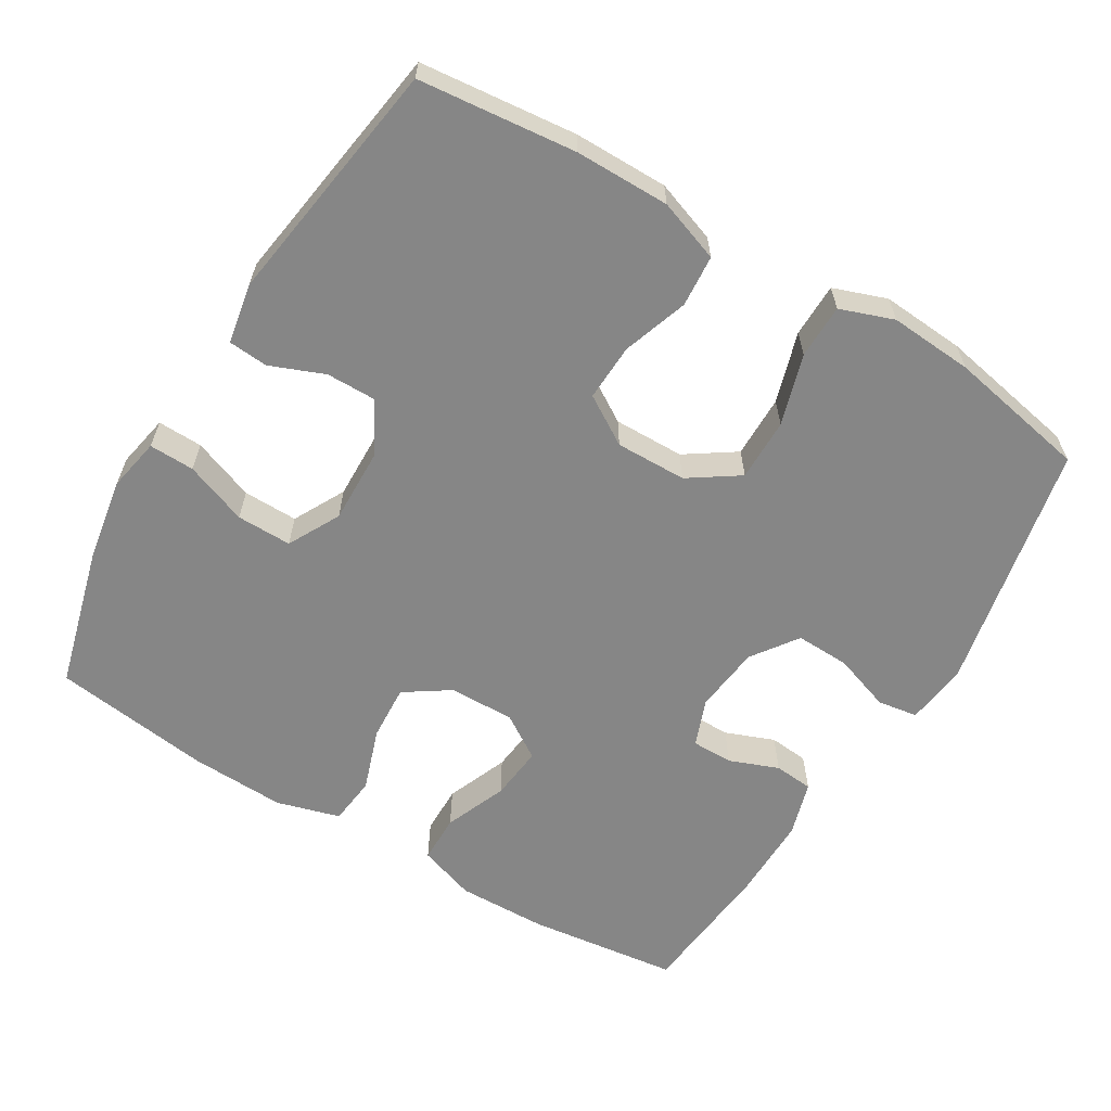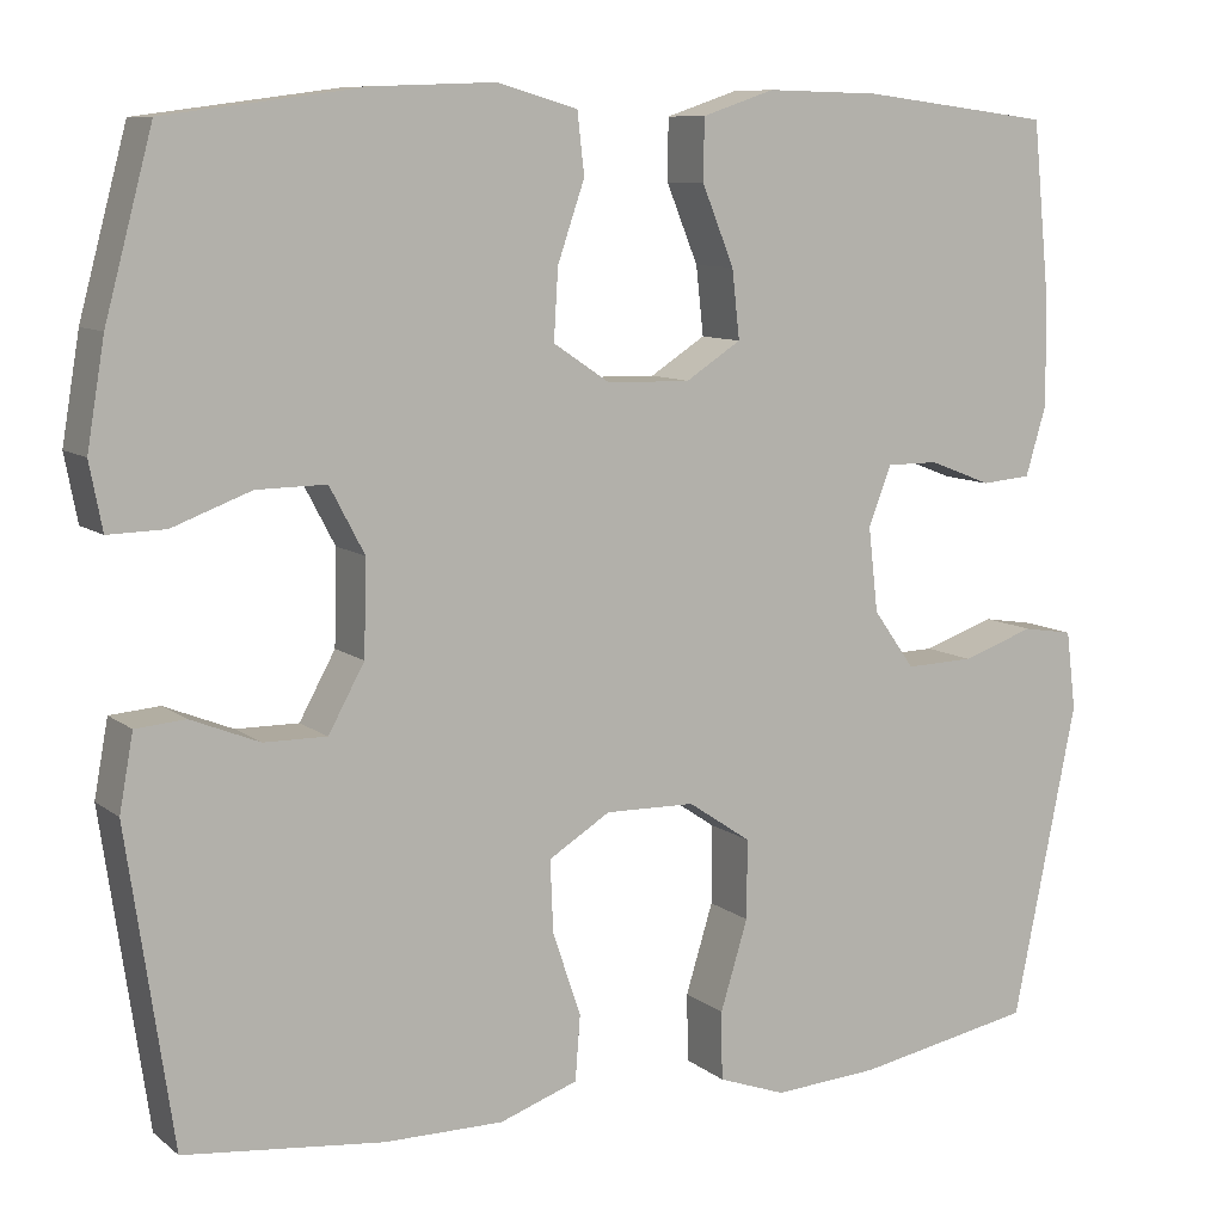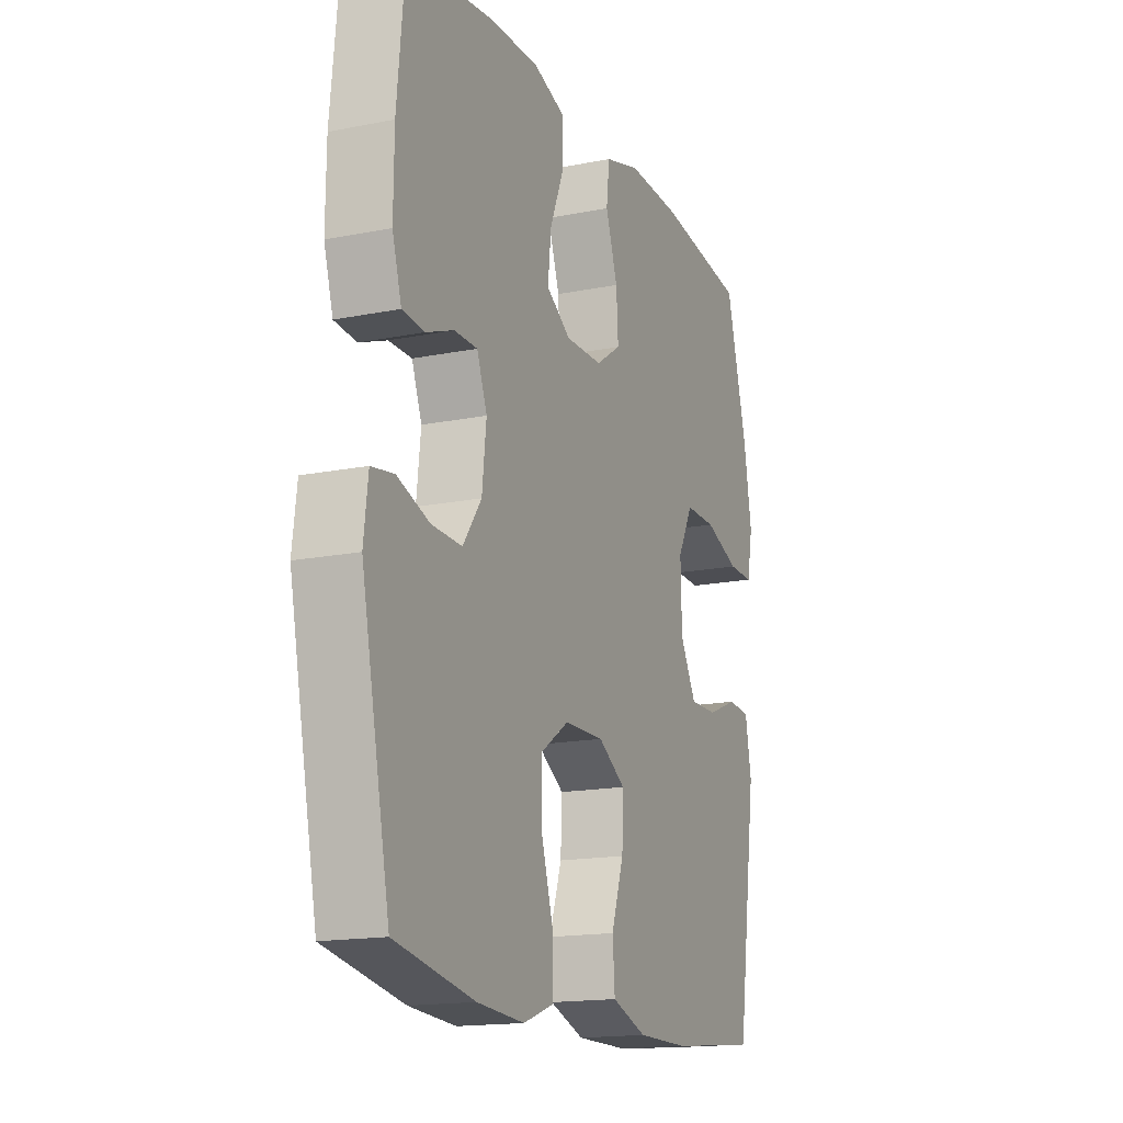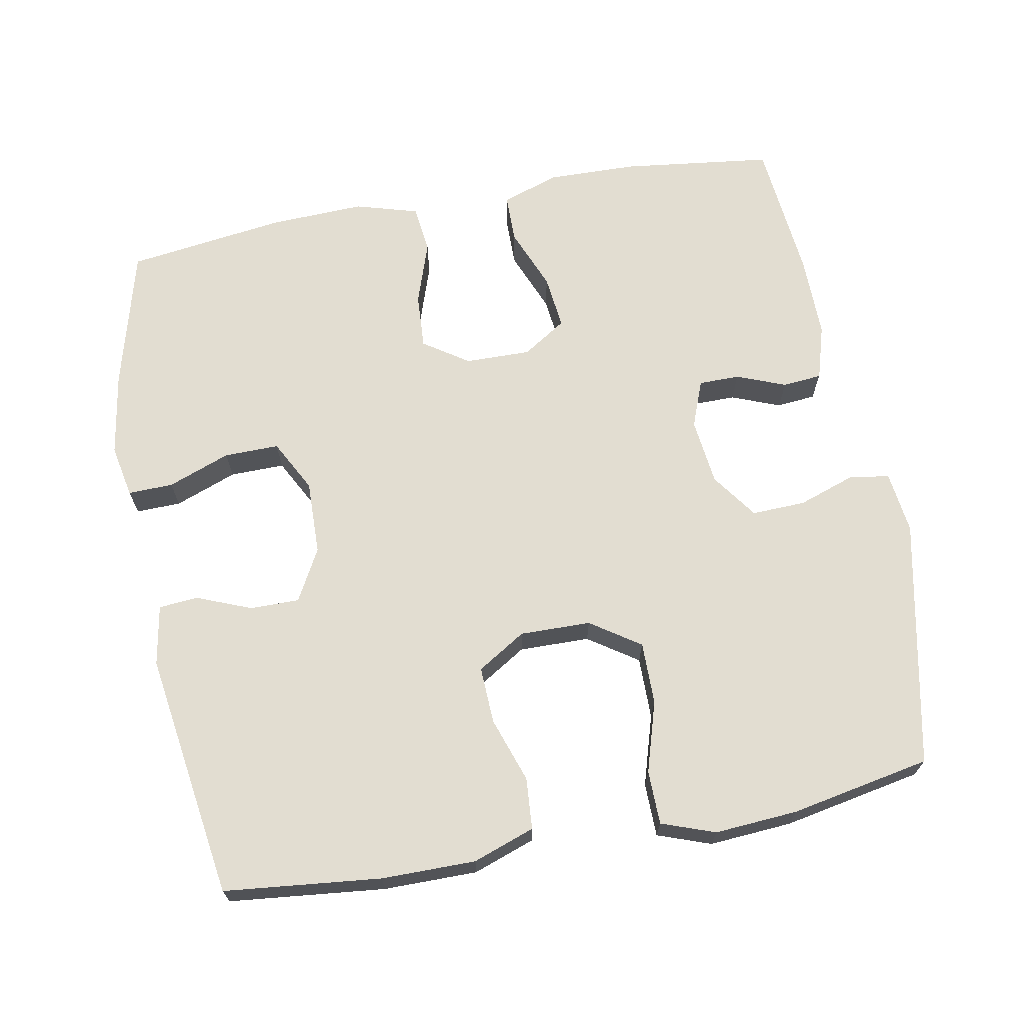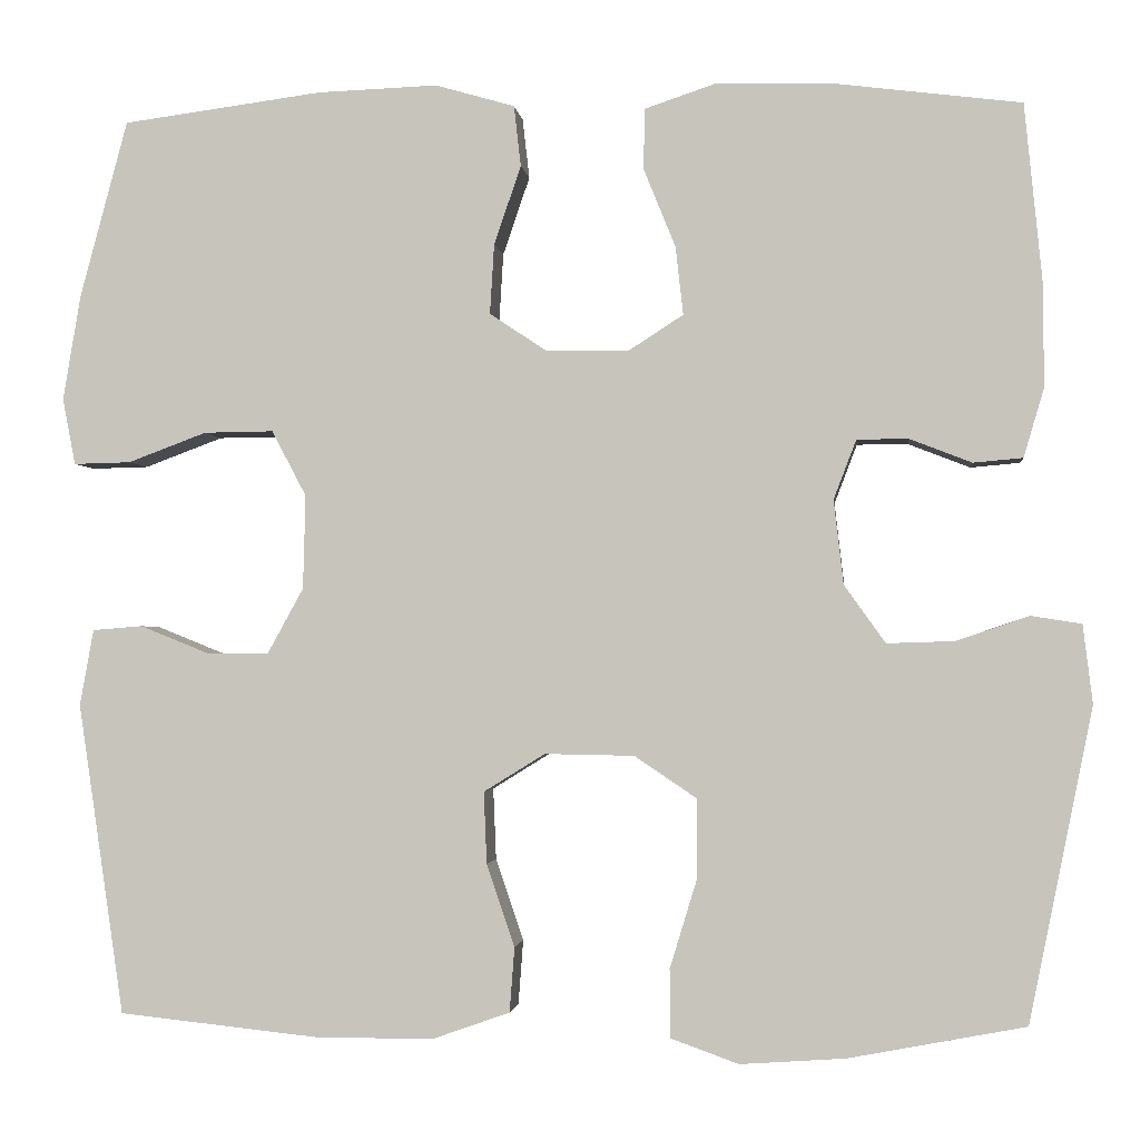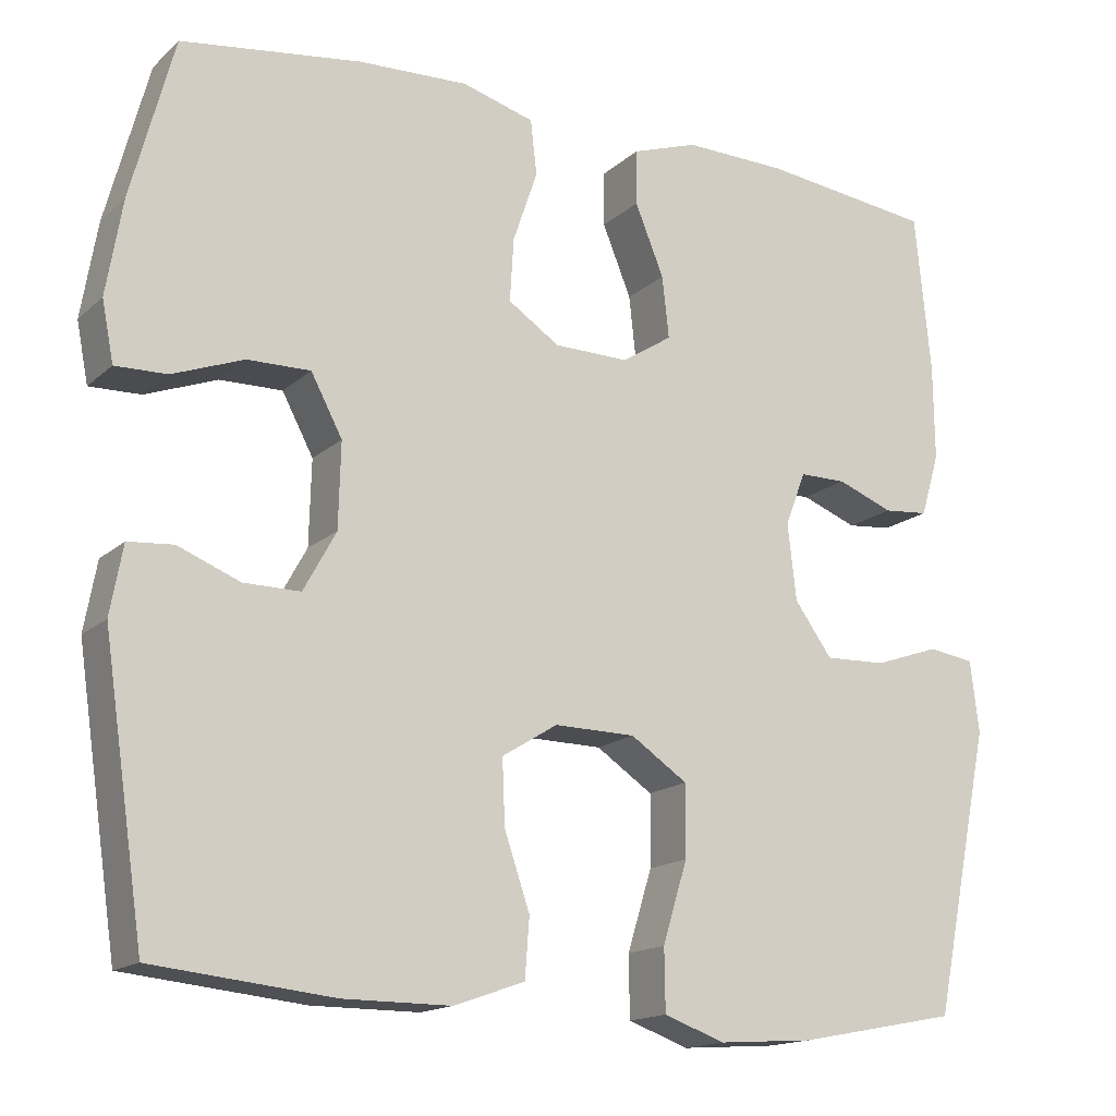
<metadata>
{"format":"obj","ext":"obj","renderer":"f3d","projection":"perspective","resolution":1024,"background":"white","views":[{"elev":-62.1,"azim":148.9,"up":"+Y"},{"elev":9.2,"azim":151.9,"up":"+Z"},{"elev":-16.2,"azim":-67.5,"up":"+Z"},{"elev":68.4,"azim":169.4,"up":"+Y"},{"elev":-1.9,"azim":-173.6,"up":"+Z"},{"elev":-15.7,"azim":149.9,"up":"+Z"}]}
</metadata>
<code>
o path2940
v -0.3076 0.0375 -0.5399
v -0.1911 0.0375 -0.548
v -0.1166 0.0375 -0.5211
v -0.1155 0.0375 -0.4457
v -0.1456 0.0375 -0.3469
v -0.1462 0.0375 -0.2597
v -0.07675 0.0375 -0.2129
v 0.0222 0.0375 -0.2112
v 0.08997 0.0375 -0.2532
v 0.08669 0.0375 -0.3326
v 0.0557 0.0375 -0.4236
v 0.06119 0.0375 -0.4955
v 0.1474 0.0375 -0.526
v 0.2789 0.0375 -0.5257
v 0.4985 0.0375 -0.5025
v 0.549 0.0375 -0.1581
v 0.5337 0.0375 -0.07406
v 0.4787 0.0375 -0.06957
v 0.4031 0.0375 -0.0999
v 0.3339 0.0375 -0.1005
v 0.2941 0.0375 -0.02806
v 0.2915 0.0375 0.0758
v 0.3297 0.0375 0.1482
v 0.4065 0.0375 0.1473
v 0.4935 0.0375 0.1148
v 0.5564 0.0375 0.1133
v 0.5706 0.0375 0.1867
v 0.5511 0.0375 0.303
v 0.4985 0.0375 0.4994
v 0.2776 0.0375 0.5288
v 0.1449 0.0375 0.5337
v 0.05691 0.0375 0.5083
v 0.04926 0.0375 0.4412
v 0.07905 0.0375 0.354
v 0.08372 0.0375 0.2769
v 0.02098 0.0375 0.2349
v -0.07038 0.0375 0.2333
v -0.1313 0.0375 0.2726
v -0.123 0.0375 0.3479
v -0.08786 0.0375 0.4343
v -0.08863 0.0375 0.5019
v -0.1686 0.0375 0.5287
v -0.2934 0.0375 0.5257
v -0.5032 0.0375 0.4994
v -0.5225 0.0375 0.3046
v -0.5237 0.0375 0.1879
v -0.501 0.0375 0.1115
v -0.4463 0.0375 0.1067
v -0.3778 0.0375 0.1332
v -0.3206 0.0375 0.1332
v -0.2956 0.0375 0.06769
v -0.3063 0.0375 -0.02555
v -0.3519 0.0375 -0.08959
v -0.4271 0.0375 -0.08719
v -0.5072 0.0375 -0.05983
v -0.5629 0.0375 -0.06865
v -0.5737 0.0375 -0.1556
v -0.5032 0.0375 -0.5025
v -0.3076 -0.0375 -0.5399
v -0.1911 -0.0375 -0.548
v -0.1166 -0.0375 -0.5211
v -0.1155 -0.0375 -0.4457
v -0.1456 -0.0375 -0.3469
v -0.1462 -0.0375 -0.2597
v -0.07675 -0.0375 -0.2129
v 0.0222 -0.0375 -0.2112
v 0.08997 -0.0375 -0.2532
v 0.08669 -0.0375 -0.3326
v 0.0557 -0.0375 -0.4236
v 0.06119 -0.0375 -0.4955
v 0.1474 -0.0375 -0.526
v 0.2789 -0.0375 -0.5257
v 0.4985 -0.0375 -0.5025
v 0.549 -0.0375 -0.1581
v 0.5337 -0.0375 -0.07406
v 0.4787 -0.0375 -0.06957
v 0.4031 -0.0375 -0.0999
v 0.3339 -0.0375 -0.1005
v 0.2941 -0.0375 -0.02806
v 0.2915 -0.0375 0.0758
v 0.3297 -0.0375 0.1482
v 0.4065 -0.0375 0.1473
v 0.4935 -0.0375 0.1148
v 0.5564 -0.0375 0.1133
v 0.5706 -0.0375 0.1867
v 0.5511 -0.0375 0.303
v 0.4985 -0.0375 0.4994
v 0.2776 -0.0375 0.5288
v 0.1449 -0.0375 0.5337
v 0.05691 -0.0375 0.5083
v 0.04926 -0.0375 0.4412
v 0.07905 -0.0375 0.354
v 0.08372 -0.0375 0.2769
v 0.02098 -0.0375 0.2349
v -0.07038 -0.0375 0.2333
v -0.1313 -0.0375 0.2726
v -0.123 -0.0375 0.3479
v -0.08786 -0.0375 0.4343
v -0.08863 -0.0375 0.5019
v -0.1686 -0.0375 0.5287
v -0.2934 -0.0375 0.5257
v -0.5032 -0.0375 0.4994
v -0.5225 -0.0375 0.3046
v -0.5237 -0.0375 0.1879
v -0.501 -0.0375 0.1115
v -0.4463 -0.0375 0.1067
v -0.3778 -0.0375 0.1332
v -0.3206 -0.0375 0.1332
v -0.2956 -0.0375 0.06769
v -0.3063 -0.0375 -0.02555
v -0.3519 -0.0375 -0.08959
v -0.4271 -0.0375 -0.08719
v -0.5072 -0.0375 -0.05983
v -0.5629 -0.0375 -0.06865
v -0.5737 -0.0375 -0.1556
v -0.5032 -0.0375 -0.5025
v -0.5629 0.0375 -0.06865
v -0.5629 0.0375 -0.06865
v -0.5737 0.0375 -0.1556
v -0.5072 0.0375 -0.05983
v -0.5225 0.0375 0.3046
v -0.5237 0.0375 0.1879
v -0.501 0.0375 0.1115
v -0.501 0.0375 0.1115
v -0.5032 0.0375 0.4994
v -0.5032 0.0375 0.4994
v -0.5032 0.0375 -0.5025
v -0.5032 0.0375 -0.5025
v -0.4271 0.0375 -0.08719
v -0.4463 0.0375 0.1067
v -0.3778 0.0375 0.1332
v -0.3519 0.0375 -0.08959
v -0.3076 0.0375 -0.5399
v -0.2934 0.0375 0.5257
v -0.3206 0.0375 0.1332
v -0.3206 0.0375 0.1332
v -0.3063 0.0375 -0.02555
v -0.2956 0.0375 0.06769
v -0.1911 0.0375 -0.548
v -0.1686 0.0375 0.5287
v -0.1166 0.0375 -0.5211
v -0.1166 0.0375 -0.5211
v -0.08863 0.0375 0.5019
v -0.08863 0.0375 0.5019
v -0.1313 0.0375 0.2726
v -0.1313 0.0375 0.2726
v -0.123 0.0375 0.3479
v -0.1456 0.0375 -0.3469
v -0.1462 0.0375 -0.2597
v -0.07675 0.0375 -0.2129
v -0.1155 0.0375 -0.4457
v -0.07038 0.0375 0.2333
v -0.08786 0.0375 0.4343
v 0.0222 0.0375 -0.2112
v 0.02098 0.0375 0.2349
v 0.08372 0.0375 0.2769
v 0.08997 0.0375 -0.2532
v 0.08997 0.0375 -0.2532
v 0.05691 0.0375 0.5083
v 0.05691 0.0375 0.5083
v 0.04926 0.0375 0.4412
v 0.07905 0.0375 0.354
v 0.08669 0.0375 -0.3326
v 0.0557 0.0375 -0.4236
v 0.06119 0.0375 -0.4955
v 0.06119 0.0375 -0.4955
v 0.1449 0.0375 0.5337
v 0.1474 0.0375 -0.526
v 0.2776 0.0375 0.5288
v 0.2789 0.0375 -0.5257
v 0.2941 0.0375 -0.02806
v 0.2915 0.0375 0.0758
v 0.3297 0.0375 0.1482
v 0.3297 0.0375 0.1482
v 0.3339 0.0375 -0.1005
v 0.3339 0.0375 -0.1005
v 0.4065 0.0375 0.1473
v 0.4031 0.0375 -0.0999
v 0.4985 0.0375 0.4994
v 0.4985 0.0375 0.4994
v 0.4787 0.0375 -0.06957
v 0.4935 0.0375 0.1148
v 0.4985 0.0375 -0.5025
v 0.4985 0.0375 -0.5025
v 0.5337 0.0375 -0.07406
v 0.5337 0.0375 -0.07406
v 0.5564 0.0375 0.1133
v 0.5564 0.0375 0.1133
v 0.5511 0.0375 0.303
v 0.549 0.0375 -0.1581
v 0.5706 0.0375 0.1867
v -0.5629 -0.0375 -0.06865
v -0.5629 -0.0375 -0.06865
v -0.5737 -0.0375 -0.1556
v -0.5072 -0.0375 -0.05983
v -0.5225 -0.0375 0.3046
v -0.5237 -0.0375 0.1879
v -0.501 -0.0375 0.1115
v -0.501 -0.0375 0.1115
v -0.5032 -0.0375 0.4994
v -0.5032 -0.0375 0.4994
v -0.5032 -0.0375 -0.5025
v -0.5032 -0.0375 -0.5025
v -0.4271 -0.0375 -0.08719
v -0.4463 -0.0375 0.1067
v -0.3778 -0.0375 0.1332
v -0.3519 -0.0375 -0.08959
v -0.3076 -0.0375 -0.5399
v -0.2934 -0.0375 0.5257
v -0.3206 -0.0375 0.1332
v -0.3206 -0.0375 0.1332
v -0.3063 -0.0375 -0.02555
v -0.2956 -0.0375 0.06769
v -0.1911 -0.0375 -0.548
v -0.1686 -0.0375 0.5287
v -0.1166 -0.0375 -0.5211
v -0.1166 -0.0375 -0.5211
v -0.08863 -0.0375 0.5019
v -0.08863 -0.0375 0.5019
v -0.1313 -0.0375 0.2726
v -0.1313 -0.0375 0.2726
v -0.123 -0.0375 0.3479
v -0.1456 -0.0375 -0.3469
v -0.1462 -0.0375 -0.2597
v -0.07675 -0.0375 -0.2129
v -0.1155 -0.0375 -0.4457
v -0.07038 -0.0375 0.2333
v -0.08786 -0.0375 0.4343
v 0.0222 -0.0375 -0.2112
v 0.02098 -0.0375 0.2349
v 0.08372 -0.0375 0.2769
v 0.08997 -0.0375 -0.2532
v 0.08997 -0.0375 -0.2532
v 0.05691 -0.0375 0.5083
v 0.05691 -0.0375 0.5083
v 0.04926 -0.0375 0.4412
v 0.07905 -0.0375 0.354
v 0.08669 -0.0375 -0.3326
v 0.0557 -0.0375 -0.4236
v 0.06119 -0.0375 -0.4955
v 0.06119 -0.0375 -0.4955
v 0.1449 -0.0375 0.5337
v 0.1474 -0.0375 -0.526
v 0.2776 -0.0375 0.5288
v 0.2789 -0.0375 -0.5257
v 0.2941 -0.0375 -0.02806
v 0.2915 -0.0375 0.0758
v 0.3297 -0.0375 0.1482
v 0.3297 -0.0375 0.1482
v 0.3339 -0.0375 -0.1005
v 0.3339 -0.0375 -0.1005
v 0.4065 -0.0375 0.1473
v 0.4031 -0.0375 -0.0999
v 0.4985 -0.0375 0.4994
v 0.4985 -0.0375 0.4994
v 0.4787 -0.0375 -0.06957
v 0.4935 -0.0375 0.1148
v 0.4985 -0.0375 -0.5025
v 0.4985 -0.0375 -0.5025
v 0.5337 -0.0375 -0.07406
v 0.5337 -0.0375 -0.07406
v 0.5564 -0.0375 0.1133
v 0.5564 -0.0375 0.1133
v 0.5511 -0.0375 0.303
v 0.549 -0.0375 -0.1581
v 0.5706 -0.0375 0.1867
f 225 213 212
f 224 207 223
f 236 242 234
f 226 208 214
f 230 229 246
f 238 239 243
f 206 197 205
f 212 207 224
f 223 207 202
f 243 239 240
f 227 213 225
f 244 264 254
f 226 214 216
f 227 229 230
f 196 210 209
f 222 209 220
f 202 204 194
f 227 225 229
f 196 197 206
f 206 210 196
f 218 215 228
f 230 247 231
f 229 232 246
f 225 212 224
f 253 265 256
f 208 223 202
f 209 210 220
f 237 242 236
f 194 195 192
f 205 197 198
f 213 220 210
f 231 247 248
f 230 246 247
f 245 238 243
f 204 195 194
f 228 215 222
f 253 250 258
f 245 250 238
f 264 252 266
f 200 196 209
f 215 209 222
f 246 232 250
f 237 248 244
f 223 208 226
f 244 248 264
f 265 253 258
f 252 257 266
f 220 213 227
f 266 257 262
f 256 265 260
f 258 250 245
f 238 250 232
f 242 237 244
f 231 248 237
f 264 248 252
f 202 207 204
f 118 57 115 193
f 55 56 114 113
f 45 46 104 103
f 46 124 199 104
f 126 45 103 201
f 57 128 203 115
f 54 55 113 112
f 47 48 106 105
f 48 49 107 106
f 53 54 112 111
f 58 1 59 116
f 43 44 102 101
f 49 136 211 107
f 52 53 111 110
f 50 51 109 108
f 1 2 60 59
f 51 52 110 109
f 42 43 101 100
f 2 142 217 60
f 144 42 100 219
f 146 39 97 221
f 5 6 64 63
f 6 7 65 64
f 4 5 63 62
f 3 4 62 61
f 37 38 96 95
f 40 41 99 98
f 39 40 98 97
f 7 8 66 65
f 36 37 95 94
f 35 36 94 93
f 8 158 233 66
f 160 33 91 235
f 33 34 92 91
f 10 11 69 68
f 11 166 241 69
f 31 32 90 89
f 12 13 71 70
f 34 35 93 92
f 9 10 68 67
f 30 31 89 88
f 13 14 72 71
f 21 22 80 79
f 22 174 249 80
f 176 21 79 251
f 23 24 82 81
f 19 20 78 77
f 180 30 88 255
f 18 19 77 76
f 24 25 83 82
f 14 184 259 72
f 186 18 76 261
f 25 188 263 83
f 28 29 87 86
f 16 17 75 74
f 15 16 74 73
f 27 28 86 85
f 26 27 85 84
f 150 137 138
f 149 148 132
f 161 159 167
f 151 139 133
f 155 171 154
f 163 168 164
f 131 130 122
f 137 149 132
f 148 127 132
f 168 165 164
f 152 150 138
f 169 179 189
f 151 141 139
f 152 155 154
f 121 134 135
f 147 145 134
f 127 119 129
f 152 154 150
f 121 131 122
f 131 121 135
f 143 153 140
f 155 156 172
f 154 171 157
f 150 149 137
f 178 181 190
f 133 127 148
f 134 145 135
f 162 161 167
f 119 117 120
f 130 123 122
f 138 135 145
f 156 173 172
f 155 172 171
f 170 168 163
f 129 119 120
f 153 147 140
f 178 183 175
f 170 163 175
f 189 191 177
f 125 134 121
f 140 147 134
f 171 175 157
f 162 169 173
f 148 151 133
f 169 189 173
f 190 183 178
f 177 191 182
f 145 152 138
f 191 187 182
f 181 185 190
f 183 170 175
f 163 157 175
f 167 169 162
f 156 162 173
f 189 177 173
f 127 129 132

</code>
